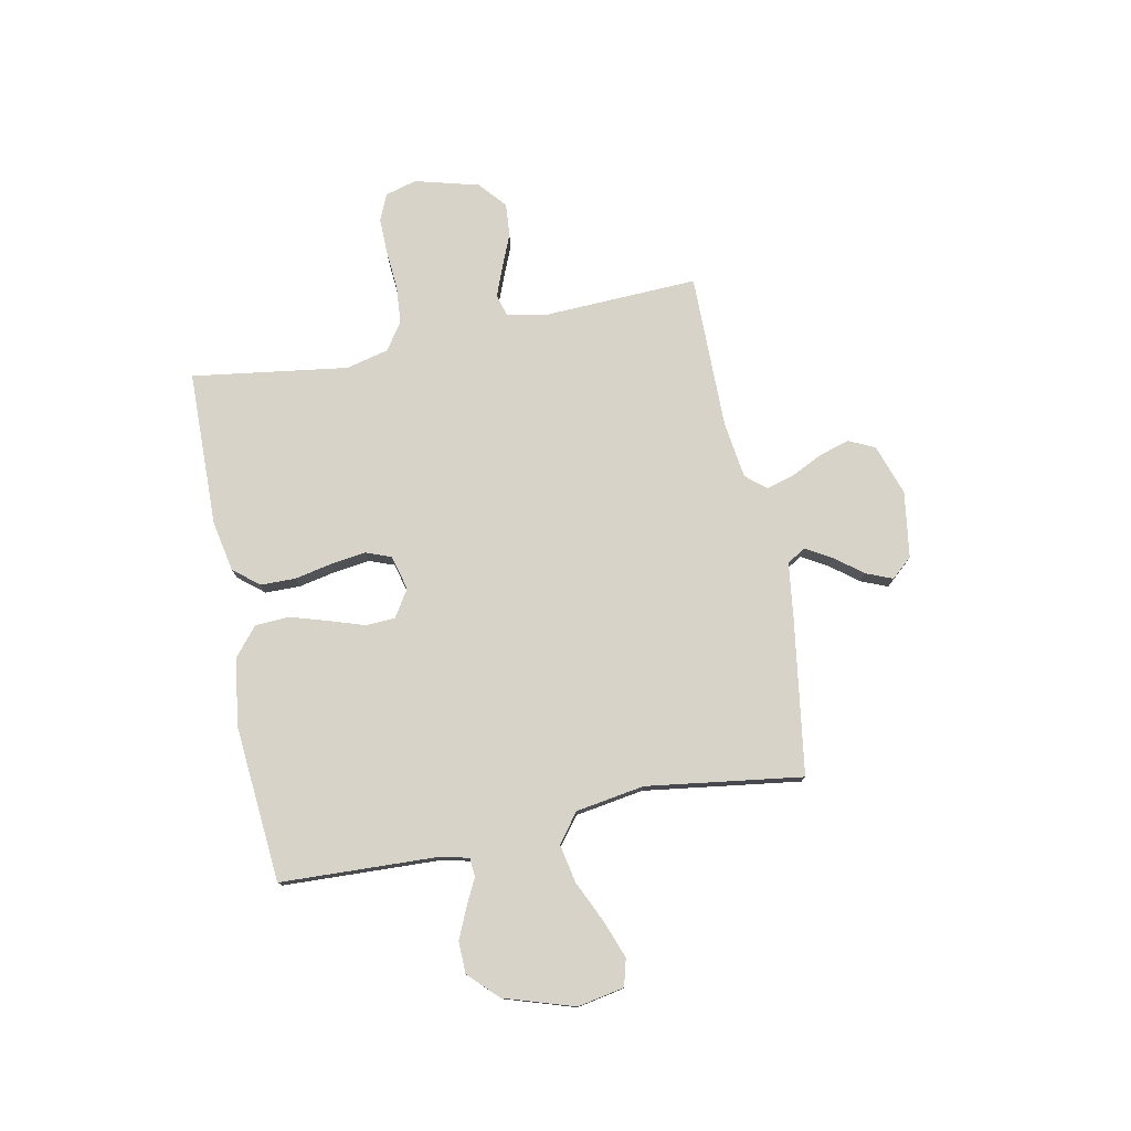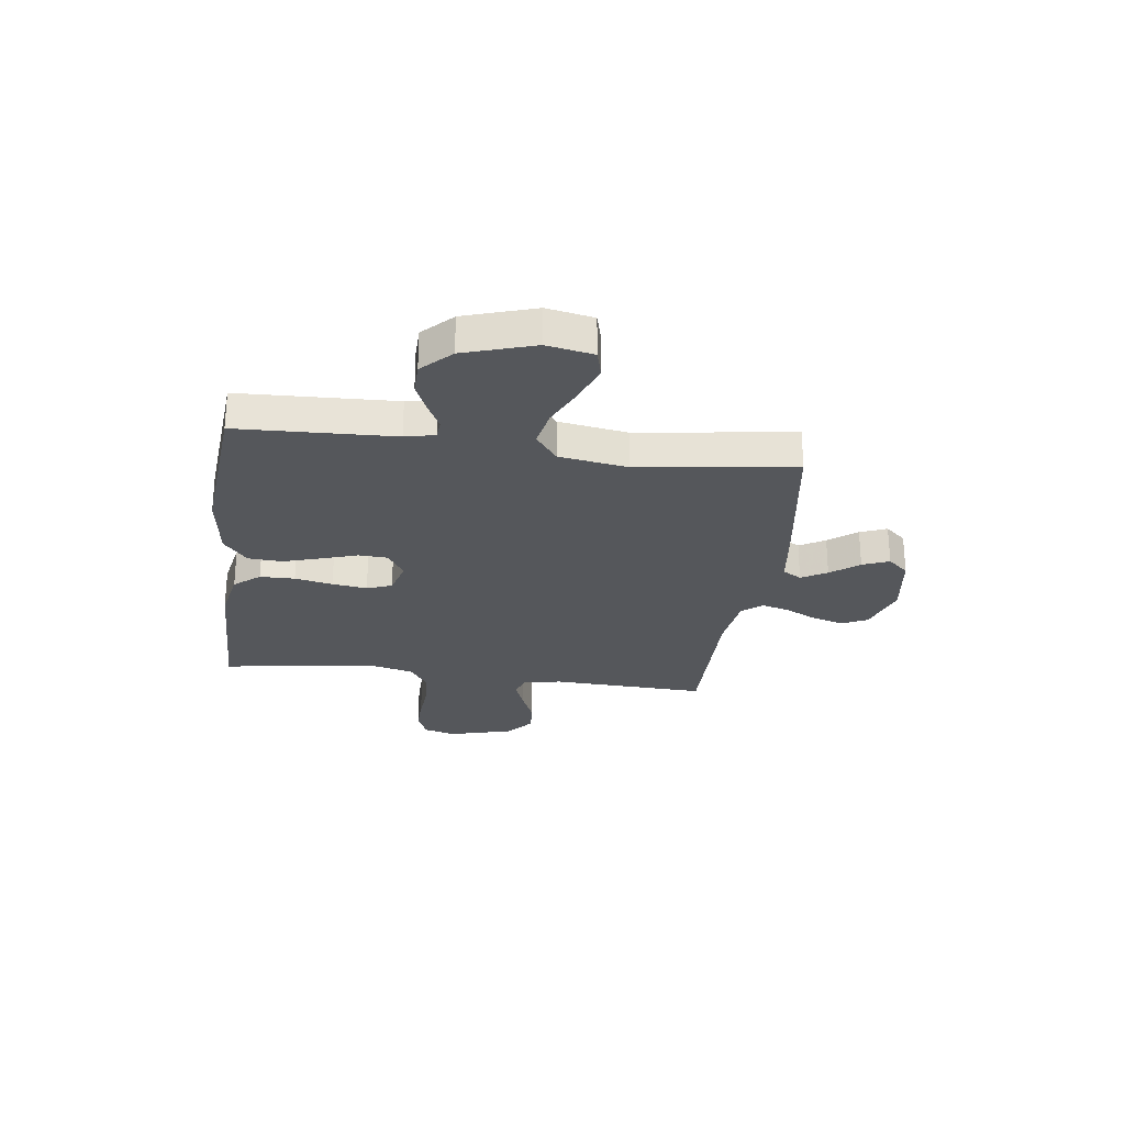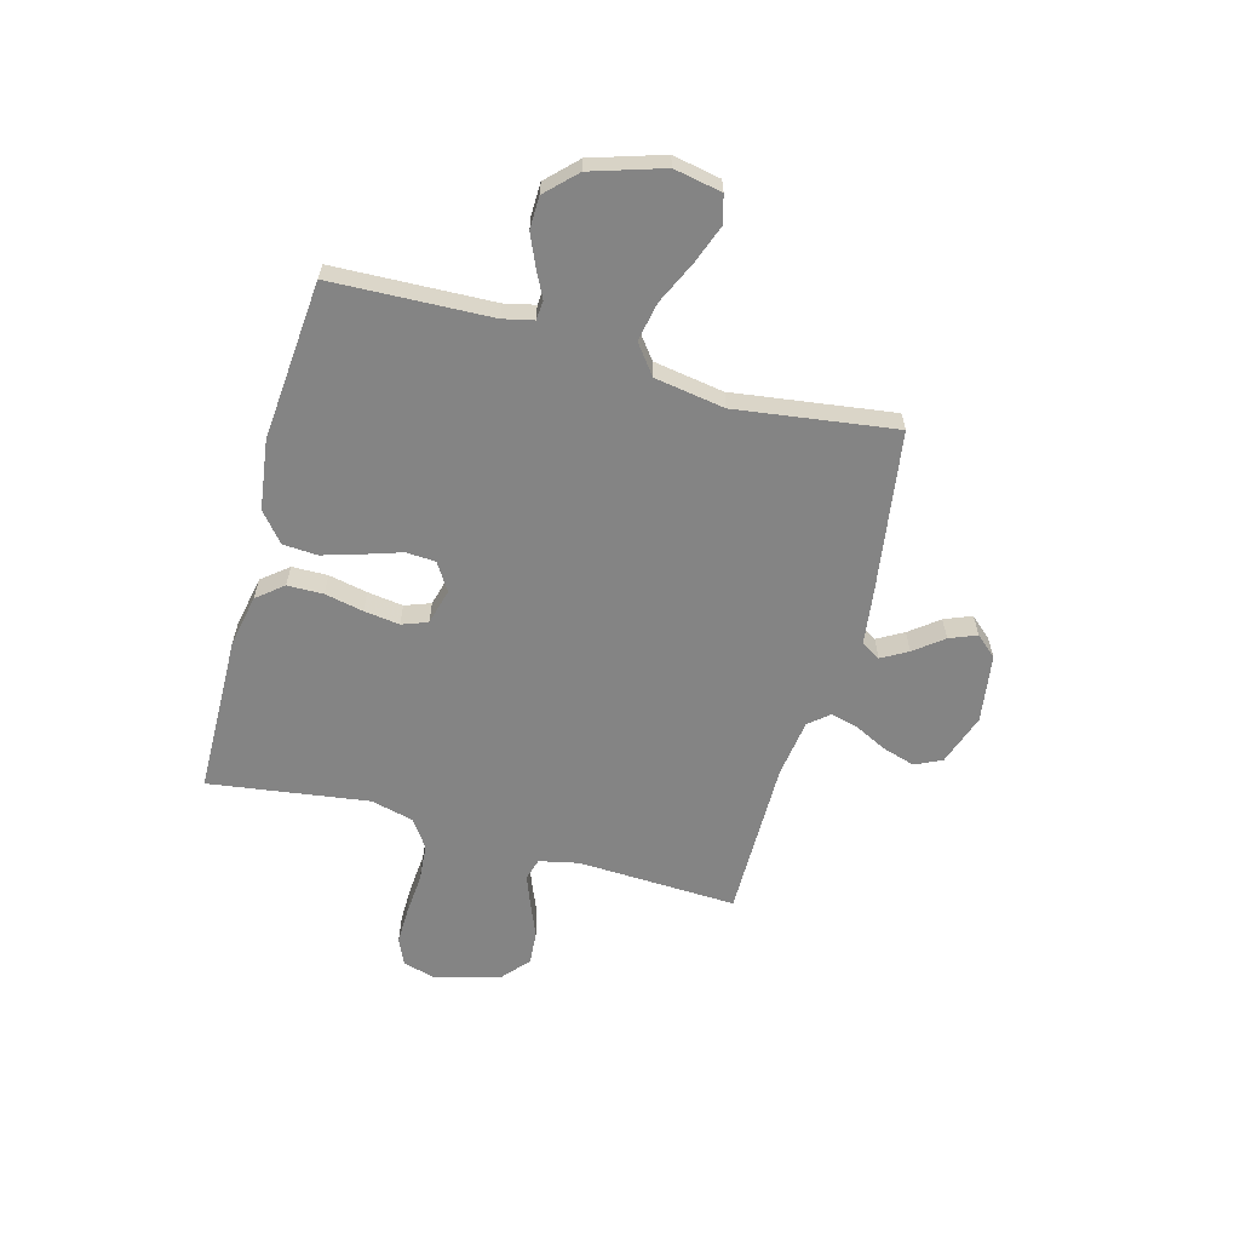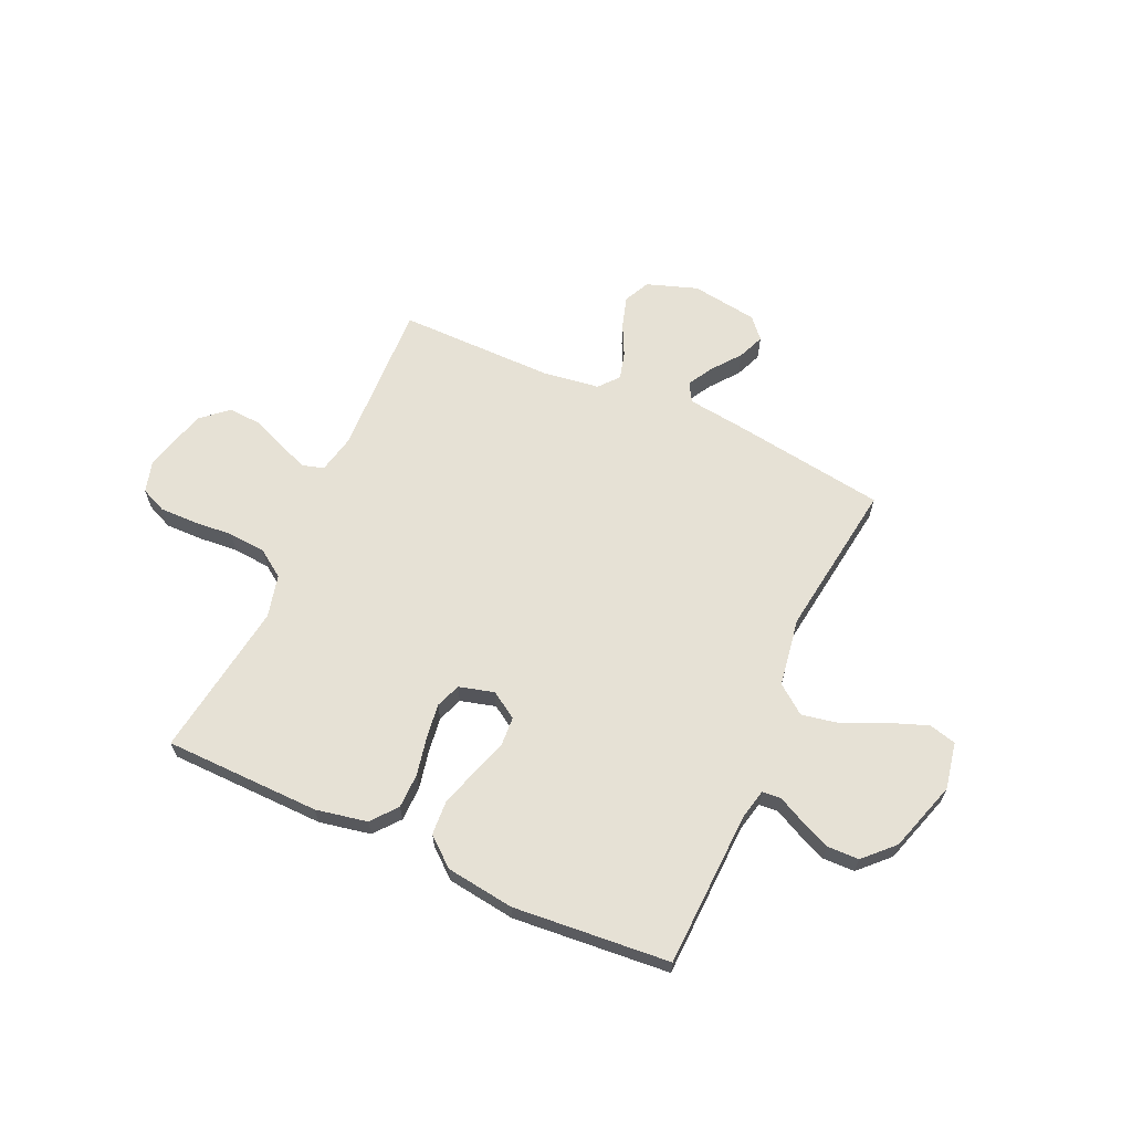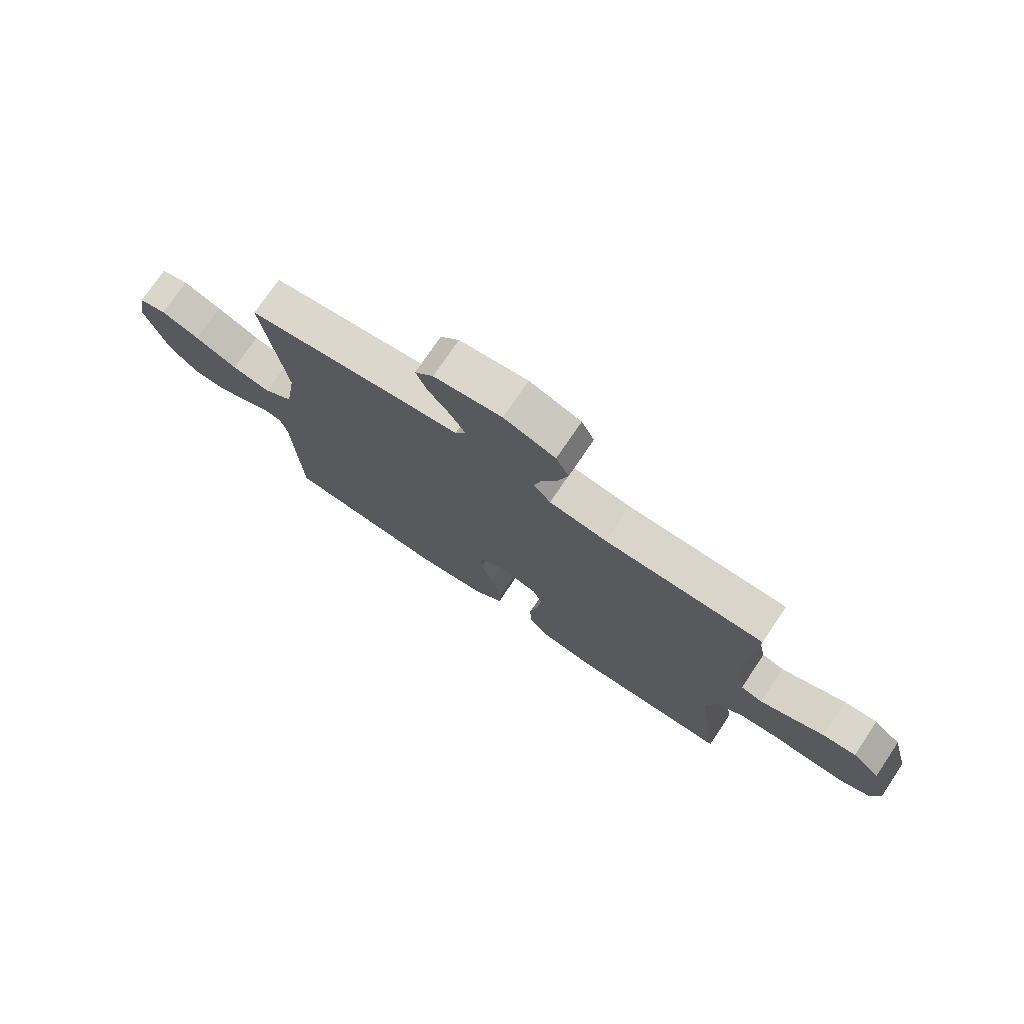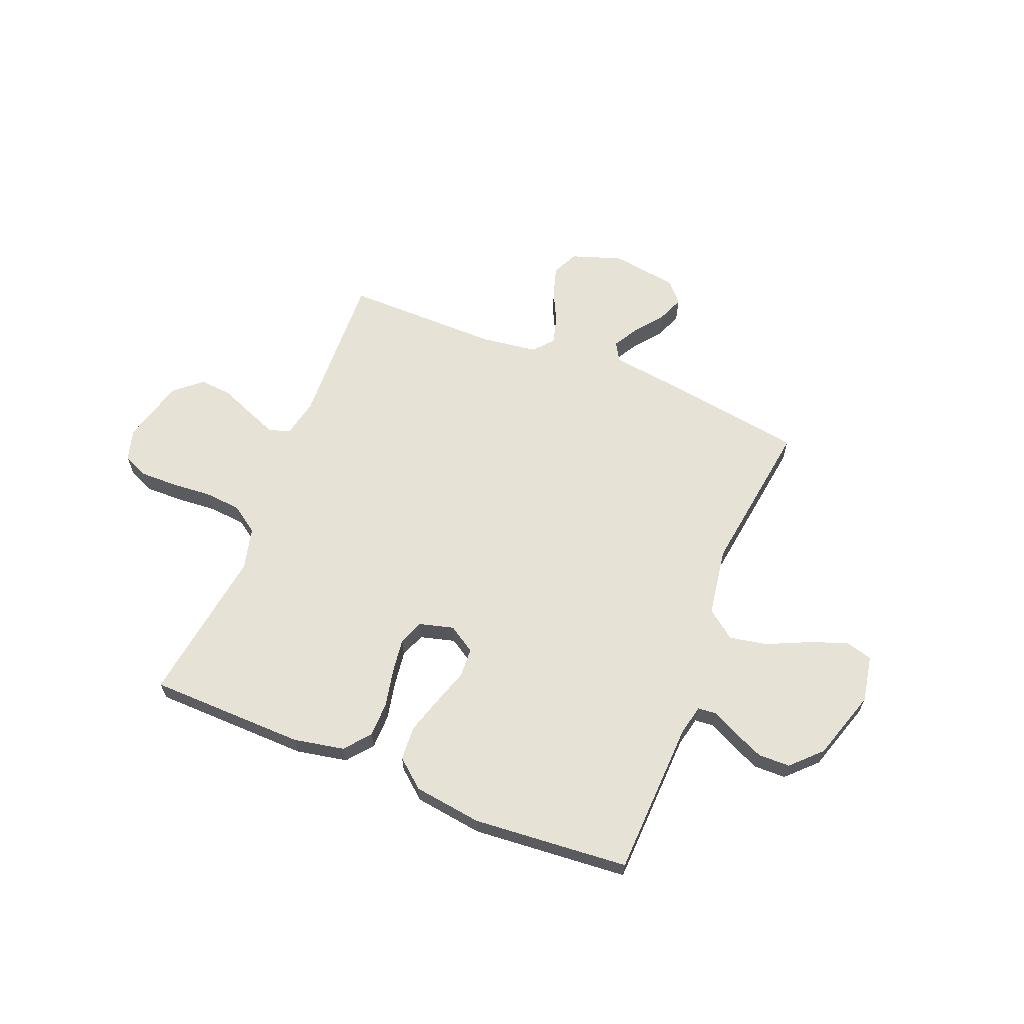
<metadata>
{"format":"obj","ext":"obj","renderer":"f3d","projection":"perspective","resolution":1024,"background":"white","views":[{"elev":77.1,"azim":-101.3,"up":"+Y"},{"elev":-26.7,"azim":-97.6,"up":"+Y"},{"elev":-61.3,"azim":-105.4,"up":"+Y"},{"elev":64.3,"azim":-155.8,"up":"+Y"},{"elev":74.9,"azim":34.0,"up":"+Z"},{"elev":63.7,"azim":-158.1,"up":"+Y"}]}
</metadata>
<code>
v 0.5 0.07 0.5
v 0.488 0.07 0.2
v 0.504 0.07 0.126
v 0.545 0.07 0.114
v 0.602 0.07 0.136
v 0.667 0.07 0.163
v 0.73 0.07 0.168
v 0.782 0.07 0.123
v 0.815 0.07 0
v 0.798 0.07 -0.061
v 0.748 0.07 -0.083
v 0.678 0.07 -0.082
v 0.601 0.07 -0.076
v 0.529 0.07 -0.082
v 0.477 0.07 -0.118
v 0.457 0.07 -0.2
v 0.5 0.07 -0.5
v 0.2 0.07 -0.506
v 0.102 0.07 -0.487
v 0.062 0.07 -0.438
v 0.061 0.07 -0.371
v 0.076 0.07 -0.298
v 0.085 0.07 -0.231
v 0.067 0.07 -0.183
v 0 0.07 -0.165
v -0.052 0.07 -0.198
v -0.055 0.07 -0.254
v -0.032 0.07 -0.324
v -0.01 0.07 -0.396
v -0.014 0.07 -0.461
v -0.069 0.07 -0.507
v -0.2 0.07 -0.525
v -0.5 0.07 -0.5
v -0.512 0.07 -0.2
v -0.525 0.07 -0.143
v -0.561 0.07 -0.14
v -0.611 0.07 -0.165
v -0.67 0.07 -0.191
v -0.731 0.07 -0.19
v -0.786 0.07 -0.135
v -0.829 0.07 0
v -0.812 0.07 0.09
v -0.76 0.07 0.104
v -0.687 0.07 0.077
v -0.607 0.07 0.04
v -0.534 0.07 0.026
v -0.479 0.07 0.068
v -0.458 0.07 0.2
v -0.5 0.07 0.5
v -0.2 0.07 0.545
v -0.093 0.07 0.559
v -0.072 0.07 0.595
v -0.1 0.07 0.644
v -0.142 0.07 0.698
v -0.163 0.07 0.749
v -0.128 0.07 0.789
v 0 0.07 0.808
v 0.097 0.07 0.775
v 0.121 0.07 0.725
v 0.103 0.07 0.665
v 0.073 0.07 0.604
v 0.059 0.07 0.551
v 0.091 0.07 0.513
v 0.2 0.07 0.498
v 0.5 0 0.5
v 0.488 0 0.2
v 0.504 0 0.126
v 0.545 0 0.114
v 0.602 0 0.136
v 0.667 0 0.163
v 0.73 0 0.168
v 0.782 0 0.123
v 0.815 0 0
v 0.798 0 -0.061
v 0.748 0 -0.083
v 0.678 0 -0.082
v 0.601 0 -0.076
v 0.529 0 -0.082
v 0.477 0 -0.118
v 0.457 0 -0.2
v 0.5 0 -0.5
v 0.2 0 -0.506
v 0.102 0 -0.487
v 0.062 0 -0.438
v 0.061 0 -0.371
v 0.076 0 -0.298
v 0.085 0 -0.231
v 0.067 0 -0.183
v 0 0 -0.165
v -0.052 0 -0.198
v -0.055 0 -0.254
v -0.032 0 -0.324
v -0.01 0 -0.396
v -0.014 0 -0.461
v -0.069 0 -0.507
v -0.2 0 -0.525
v -0.5 0 -0.5
v -0.512 0 -0.2
v -0.525 0 -0.143
v -0.561 0 -0.14
v -0.611 0 -0.165
v -0.67 0 -0.191
v -0.731 0 -0.19
v -0.786 0 -0.135
v -0.829 0 0
v -0.812 0 0.09
v -0.76 0 0.104
v -0.687 0 0.077
v -0.607 0 0.04
v -0.534 0 0.026
v -0.479 0 0.068
v -0.458 0 0.2
v -0.5 0 0.5
v -0.2 0 0.545
v -0.093 0 0.559
v -0.072 0 0.595
v -0.1 0 0.644
v -0.142 0 0.698
v -0.163 0 0.749
v -0.128 0 0.789
v 0 0 0.808
v 0.097 0 0.775
v 0.121 0 0.725
v 0.103 0 0.665
v 0.073 0 0.604
v 0.059 0 0.551
v 0.091 0 0.513
v 0.2 0 0.498
f 59 60 61
f 58 59 61
f 57 58 61
f 56 57 61
f 55 56 61
f 54 55 61
f 53 54 61
f 52 53 61 62
f 51 52 62 63
f 50 51 63
f 49 50 63
f 48 49 63
f 43 44 45
f 42 43 45
f 41 42 45
f 40 41 45
f 39 40 45
f 38 39 45
f 37 38 45
f 36 37 45
f 35 36 45 46
f 34 35 46 47
f 34 47 48
f 33 34 48
f 32 33 48
f 31 32 48
f 30 31 48
f 29 30 48
f 28 29 48
f 27 28 48
f 20 21 22
f 19 20 22
f 18 19 22
f 17 18 22
f 16 17 22
f 15 16 22 23
f 14 15 23 24
f 11 12 13
f 10 11 13
f 9 10 13
f 8 9 13
f 7 8 13
f 6 7 13
f 5 6 13
f 4 5 13 14
f 14 24 25
f 4 14 25
f 3 4 25
f 64 1 2
f 2 3 25
f 64 2 25
f 63 64 25
f 48 63 25 26
f 26 27 48
f 125 124 123
f 125 123 122
f 125 122 121
f 125 121 120
f 125 120 119
f 125 119 118
f 125 118 117
f 126 125 117 116
f 127 126 116 115
f 127 115 114
f 127 114 113
f 127 113 112
f 109 108 107
f 109 107 106
f 109 106 105
f 109 105 104
f 109 104 103
f 109 103 102
f 109 102 101
f 109 101 100
f 110 109 100 99
f 111 110 99 98
f 112 111 98
f 112 98 97
f 112 97 96
f 112 96 95
f 112 95 94
f 112 94 93
f 112 93 92
f 112 92 91
f 86 85 84
f 86 84 83
f 86 83 82
f 86 82 81
f 86 81 80
f 87 86 80 79
f 88 87 79 78
f 77 76 75
f 77 75 74
f 77 74 73
f 77 73 72
f 77 72 71
f 77 71 70
f 77 70 69
f 78 77 69 68
f 89 88 78
f 89 78 68
f 89 68 67
f 66 65 128
f 89 67 66
f 89 66 128
f 89 128 127
f 90 89 127 112
f 112 91 90
f 1 65 66 2
f 2 66 67 3
f 3 67 68 4
f 4 68 69 5
f 5 69 70 6
f 6 70 71 7
f 7 71 72 8
f 8 72 73 9
f 9 73 74 10
f 10 74 75 11
f 11 75 76 12
f 12 76 77 13
f 13 77 78 14
f 14 78 79 15
f 15 79 80 16
f 16 80 81 17
f 17 81 82 18
f 18 82 83 19
f 19 83 84 20
f 20 84 85 21
f 21 85 86 22
f 22 86 87 23
f 23 87 88 24
f 24 88 89 25
f 25 89 90 26
f 26 90 91 27
f 27 91 92 28
f 28 92 93 29
f 29 93 94 30
f 30 94 95 31
f 31 95 96 32
f 32 96 97 33
f 33 97 98 34
f 34 98 99 35
f 35 99 100 36
f 36 100 101 37
f 37 101 102 38
f 38 102 103 39
f 39 103 104 40
f 40 104 105 41
f 41 105 106 42
f 42 106 107 43
f 43 107 108 44
f 44 108 109 45
f 45 109 110 46
f 46 110 111 47
f 47 111 112 48
f 48 112 113 49
f 49 113 114 50
f 50 114 115 51
f 51 115 116 52
f 52 116 117 53
f 53 117 118 54
f 54 118 119 55
f 55 119 120 56
f 56 120 121 57
f 57 121 122 58
f 58 122 123 59
f 59 123 124 60
f 60 124 125 61
f 61 125 126 62
f 62 126 127 63
f 63 127 128 64
f 64 128 65 1

</code>
